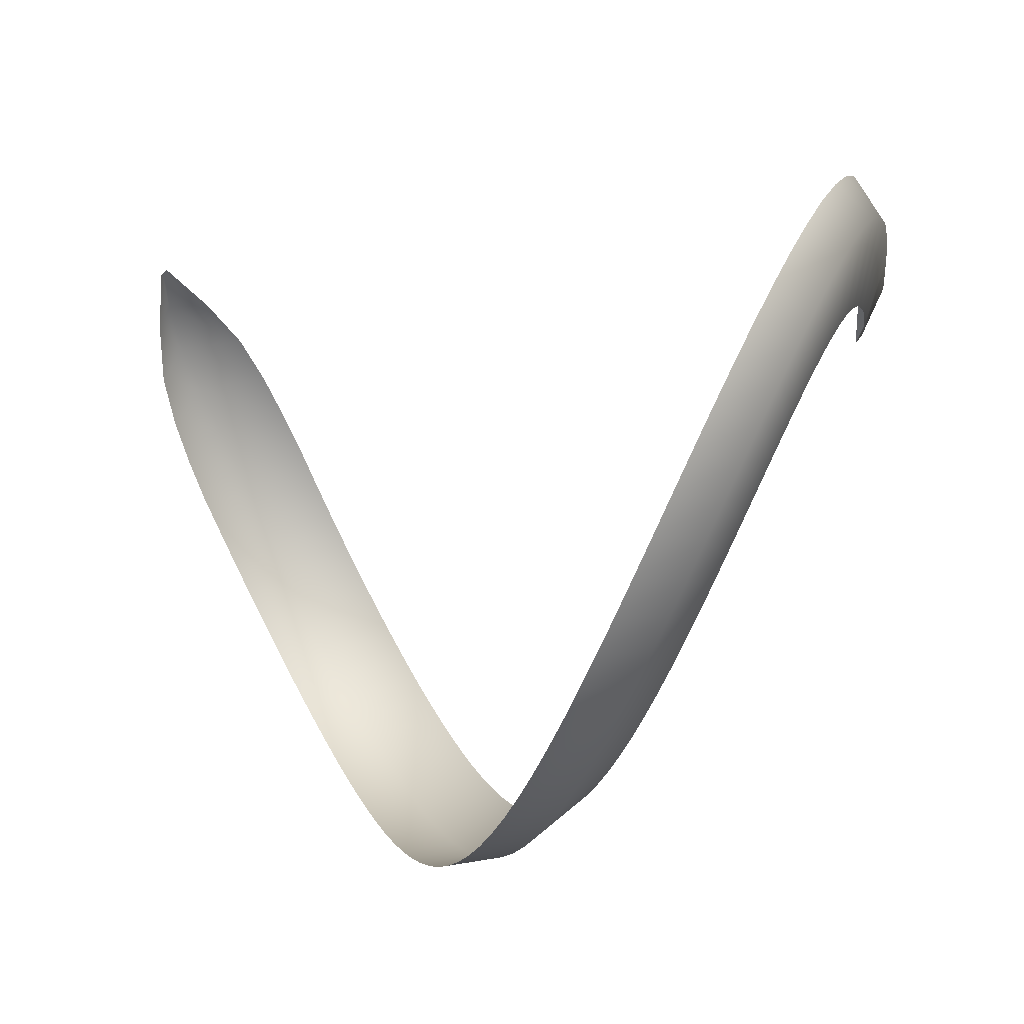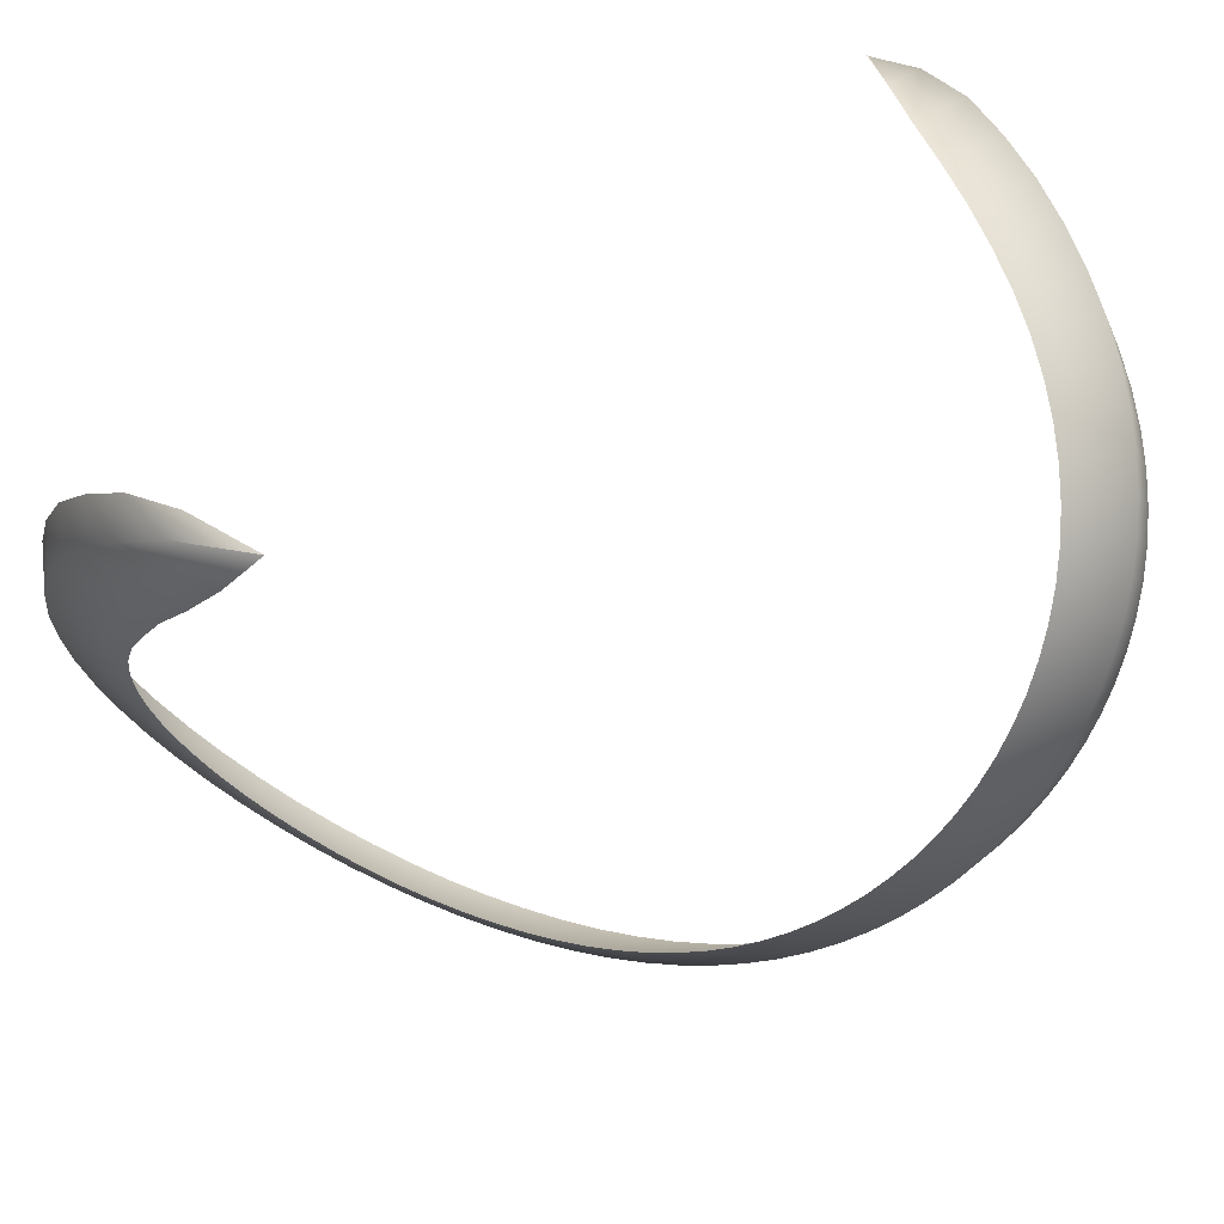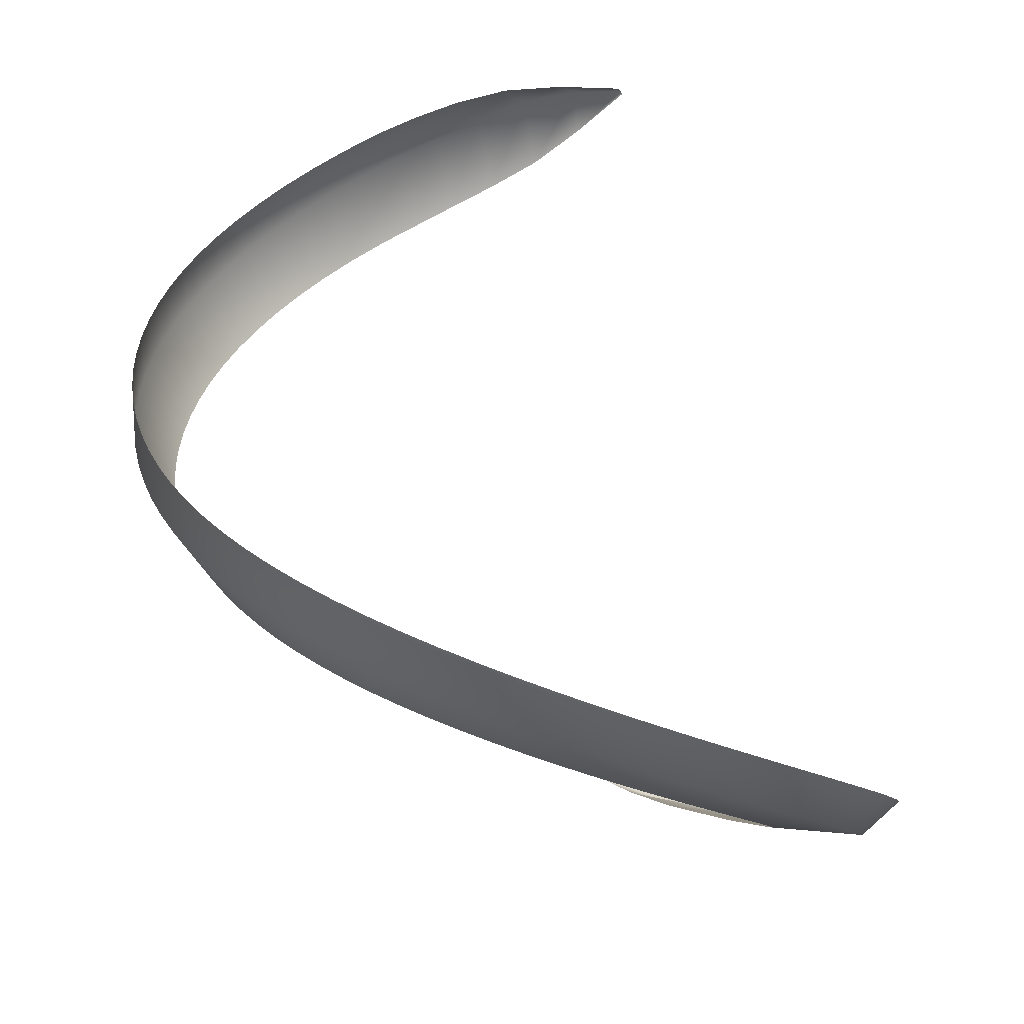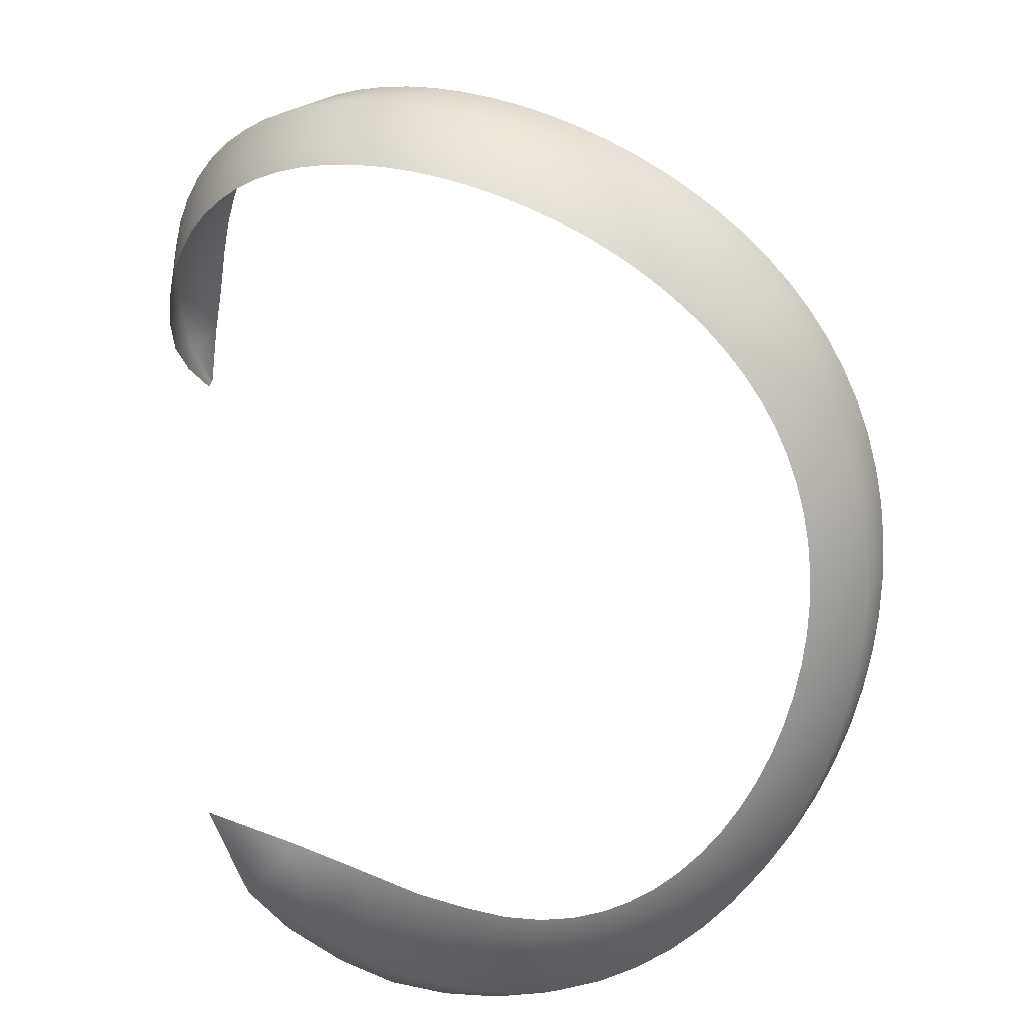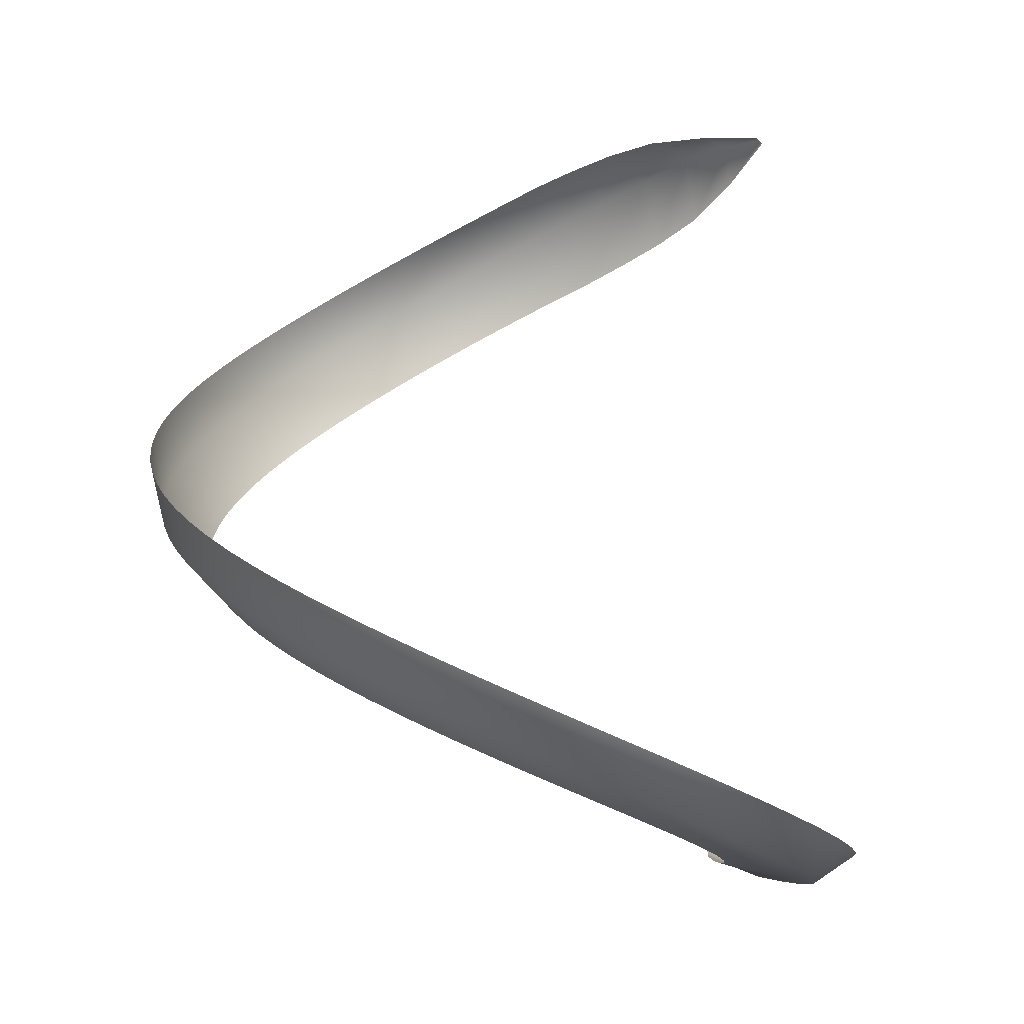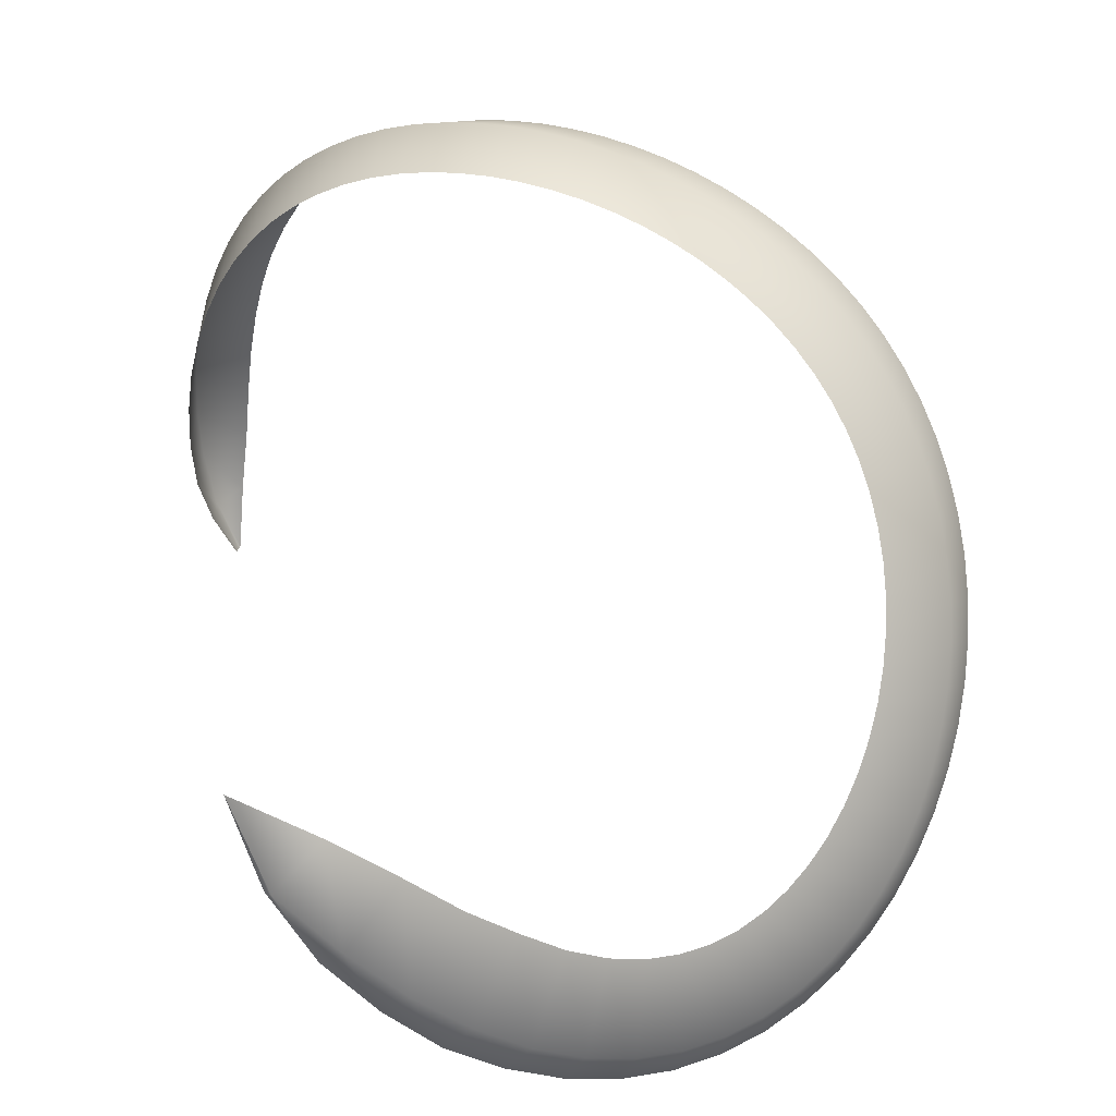
<metadata>
{"format":"obj","ext":"obj","renderer":"f3d","projection":"perspective","resolution":1024,"background":"white","views":[{"elev":-48.9,"azim":-92.6,"up":"+Z"},{"elev":38.8,"azim":38.5,"up":"+Z"},{"elev":14.4,"azim":-164.7,"up":"+Y"},{"elev":-55.6,"azim":100.1,"up":"+Y"},{"elev":3.7,"azim":-135.2,"up":"+Y"},{"elev":-73.2,"azim":103.4,"up":"+Y"}]}
</metadata>
<code>
g Path4
v 0.01175 -1.436 -0.1398
v -0.1607 -1.419 -0.154
v -0.1502 -1.466 -0.1728
v -0.3029 -1.399 -0.2013
v -0.2776 -1.445 -0.2504
v -0.417 -1.376 -0.2697
v -0.09946 -1.419 -0.2661
v 0.01175 -1.436 -0.1398
v -0.1963 -1.401 -0.3623
v -0.383 -1.423 -0.3282
v -0.5116 -1.35 -0.3441
v -0.2798 -1.382 -0.439
v -0.4679 -1.399 -0.4061
v -0.5827 -1.323 -0.4271
v -0.3446 -1.362 -0.51
v -0.5341 -1.373 -0.4832
v -0.6367 -1.293 -0.5112
v -0.3975 -1.342 -0.5717
v -0.583 -1.346 -0.5593
v -0.6742 -1.261 -0.5956
v -0.4352 -1.321 -0.6303
v -0.6161 -1.318 -0.6338
v -0.6959 -1.228 -0.6791
v -0.4599 -1.3 -0.6857
v -0.6348 -1.289 -0.7061
v -0.7027 -1.194 -0.7603
v -0.4735 -1.279 -0.7382
v -0.6407 -1.26 -0.7759
v -0.696 -1.159 -0.838
v -0.4777 -1.258 -0.788
v -0.6349 -1.23 -0.8427
v -0.6775 -1.125 -0.9111
v -0.4735 -1.237 -0.8359
v -0.6188 -1.201 -0.9061
v -0.6489 -1.091 -0.9788
v -0.4618 -1.216 -0.8821
v -0.5935 -1.171 -0.9659
v -0.6117 -1.059 -1.041
v -0.4429 -1.194 -0.9265
v -0.5602 -1.142 -1.022
v -0.5675 -1.027 -1.097
v -0.4175 -1.171 -0.9688
v -0.5199 -1.113 -1.073
v -0.5175 -0.9958 -1.148
v -0.3861 -1.149 -1.009
v -0.4736 -1.084 -1.12
v -0.4628 -0.9659 -1.193
v -0.3494 -1.126 -1.046
v -0.4224 -1.056 -1.161
v -0.4043 -0.9371 -1.232
v -0.3081 -1.103 -1.08
v -0.3671 -1.029 -1.198
v -0.3429 -0.9092 -1.265
v -0.2629 -1.081 -1.11
v -0.3086 -1.002 -1.23
v -0.2793 -0.8825 -1.292
v -0.2148 -1.059 -1.136
v -0.2476 -0.9766 -1.256
v -0.2142 -0.8567 -1.314
v -0.1642 -1.038 -1.158
v -0.185 -0.9518 -1.277
v -0.1482 -0.8319 -1.33
v -0.1121 -1.017 -1.175
v -0.1214 -0.9279 -1.293
v -0.08197 -0.8081 -1.341
v -0.05893 -0.9974 -1.188
v -0.05741 -0.905 -1.303
v -0.01598 -0.7853 -1.346
v -0.005354 -0.9782 -1.196
v 0.006404 -0.8829 -1.308
v 0.04926 -0.7634 -1.345
v 0.04814 -0.9597 -1.2
v 0.06954 -0.8617 -1.307
v 0.1133 -0.7423 -1.339
v 0.1011 -0.9419 -1.2
v 0.1315 -0.8413 -1.301
v 0.1756 -0.7221 -1.328
v 0.1532 -0.9248 -1.195
v 0.192 -0.8216 -1.29
v 0.2359 -0.7025 -1.311
v 0.2041 -0.9082 -1.186
v 0.2507 -0.8026 -1.275
v 0.2938 -0.6837 -1.29
v 0.2536 -0.8922 -1.173
v 0.3073 -0.7842 -1.254
v 0.349 -0.6654 -1.265
v 0.3016 -0.8766 -1.155
v 0.3615 -0.7663 -1.229
v 0.4013 -0.6476 -1.236
v 0.3479 -0.8613 -1.134
v 0.4133 -0.7486 -1.2
v 0.4506 -0.63 -1.203
v 0.3925 -0.8461 -1.109
v 0.4625 -0.7311 -1.167
v 0.4969 -0.6126 -1.166
v 0.4352 -0.8309 -1.08
v 0.509 -0.7136 -1.131
v 0.54 -0.5953 -1.127
v 0.476 -0.8155 -1.048
v 0.5528 -0.696 -1.091
v 0.5798 -0.5778 -1.086
v 0.5147 -0.8 -1.013
v 0.5936 -0.6782 -1.048
v 0.6164 -0.5602 -1.042
v 0.5511 -0.7841 -0.9752
v 0.6313 -0.6599 -1.003
v 0.6496 -0.5422 -0.9964
v 0.585 -0.7677 -0.9346
v 0.6657 -0.6413 -0.9559
v 0.6793 -0.5237 -0.9492
v 0.6162 -0.7508 -0.8918
v 0.6968 -0.622 -0.9066
v 0.7054 -0.5047 -0.9007
v 0.6444 -0.7332 -0.8468
v 0.7242 -0.602 -0.8556
v 0.7277 -0.4851 -0.8513
v 0.6695 -0.7149 -0.8002
v 0.7478 -0.5813 -0.8034
v 0.7461 -0.4648 -0.8011
v 0.6913 -0.6958 -0.752
v 0.7673 -0.5598 -0.7501
v 0.7604 -0.4438 -0.7506
v 0.7094 -0.6759 -0.7026
v 0.7826 -0.5373 -0.6961
v 0.7705 -0.422 -0.6999
v 0.7236 -0.655 -0.6524
v 0.7934 -0.5139 -0.6417
v 0.776 -0.3993 -0.6494
v 0.7337 -0.6331 -0.6015
v 0.7994 -0.4894 -0.5872
v 0.7769 -0.3758 -0.5992
v 0.7394 -0.6101 -0.5503
v 0.8004 -0.4639 -0.5328
v 0.7729 -0.3513 -0.5497
v 0.7403 -0.5861 -0.499
v 0.796 -0.4373 -0.479
v 0.7638 -0.3259 -0.501
v 0.7361 -0.5609 -0.4481
v 0.786 -0.4096 -0.426
v 0.7492 -0.2995 -0.4535
v 0.7267 -0.5346 -0.3978
v 0.7701 -0.3807 -0.374
v 0.729 -0.2721 -0.4073
v 0.7116 -0.5071 -0.3483
v 0.748 -0.3507 -0.3234
v 0.7027 -0.2436 -0.3626
v 0.6904 -0.4785 -0.3001
v 0.7192 -0.3196 -0.2744
v 0.6701 -0.2141 -0.3196
v 0.6631 -0.4489 -0.2535
v 0.6835 -0.2873 -0.2274
v 0.6308 -0.1835 -0.2787
v 0.6291 -0.4181 -0.2088
v 0.6405 -0.2539 -0.1827
v 0.5843 -0.1519 -0.2399
v 0.5882 -0.3864 -0.1662
v 0.5899 -0.2194 -0.1404
v 0.5303 -0.1192 -0.2037
v 0.5401 -0.3536 -0.1261
v 0.5311 -0.1838 -0.101
v 0.4684 -0.08547 -0.1701
v 0.4845 -0.3199 -0.08879
v 0.4639 -0.1472 -0.06459
v 0.3973 -0.05363 -0.1379
v 0.421 -0.2854 -0.05442
v 0.3878 -0.1095 -0.03161
v 0.3168 -0.02374 -0.1073
v 0.35 -0.2471 -0.02496
v 0.3024 -0.0709 -0.006036
v 0.2251 -0.0001043 -0.07608
v 0.2711 -0.2052 -0.0006853
v 0.2073 -0.03119 0.01199
v 0.1192 0.007035 -0.03837
v 0.1851 -0.1554 0.01566
v 0.1022 -0.008215 0.0168
v 0.00451 0.002876 -0.002506
v 0.09427 -0.08778 0.0178
v 0.001145 -0.002799 0.001789
v -0.002035 -0.008162 0.005848
g Path4_0
f 3 2 1
f 4 2 3
f 5 4 3
f 6 4 5
f 5 3 7
f 7 3 8
f 9 5 7
f 10 6 5
f 10 5 9
f 11 6 10
f 12 10 9
f 13 11 10
f 13 10 12
f 14 11 13
f 15 13 12
f 16 14 13
f 16 13 15
f 17 14 16
f 18 16 15
f 19 17 16
f 19 16 18
f 20 17 19
f 21 19 18
f 22 20 19
f 22 19 21
f 23 20 22
f 24 22 21
f 25 23 22
f 25 22 24
f 26 23 25
f 27 25 24
f 28 26 25
f 28 25 27
f 29 26 28
f 30 28 27
f 31 29 28
f 31 28 30
f 32 29 31
f 33 31 30
f 34 32 31
f 34 31 33
f 35 32 34
f 36 34 33
f 37 35 34
f 37 34 36
f 38 35 37
f 39 37 36
f 40 38 37
f 40 37 39
f 41 38 40
f 42 40 39
f 43 41 40
f 43 40 42
f 44 41 43
f 45 43 42
f 46 44 43
f 46 43 45
f 47 44 46
f 48 46 45
f 49 47 46
f 49 46 48
f 50 47 49
f 51 49 48
f 52 50 49
f 52 49 51
f 53 50 52
f 54 52 51
f 55 53 52
f 55 52 54
f 56 53 55
f 57 55 54
f 58 56 55
f 58 55 57
f 59 56 58
f 60 58 57
f 61 59 58
f 61 58 60
f 62 59 61
f 63 61 60
f 64 62 61
f 64 61 63
f 65 62 64
f 66 64 63
f 67 65 64
f 67 64 66
f 68 65 67
f 69 67 66
f 70 68 67
f 70 67 69
f 71 68 70
f 72 70 69
f 73 71 70
f 73 70 72
f 74 71 73
f 75 73 72
f 76 74 73
f 76 73 75
f 77 74 76
f 78 76 75
f 79 77 76
f 79 76 78
f 80 77 79
f 81 79 78
f 82 80 79
f 82 79 81
f 83 80 82
f 84 82 81
f 85 83 82
f 85 82 84
f 86 83 85
f 87 85 84
f 88 86 85
f 88 85 87
f 89 86 88
f 90 88 87
f 91 89 88
f 91 88 90
f 92 89 91
f 93 91 90
f 94 92 91
f 94 91 93
f 95 92 94
f 96 94 93
f 97 95 94
f 97 94 96
f 98 95 97
f 99 97 96
f 100 98 97
f 100 97 99
f 101 98 100
f 102 100 99
f 103 101 100
f 103 100 102
f 104 101 103
f 105 103 102
f 106 104 103
f 106 103 105
f 107 104 106
f 108 106 105
f 109 107 106
f 109 106 108
f 110 107 109
f 111 109 108
f 112 110 109
f 112 109 111
f 113 110 112
f 114 112 111
f 115 113 112
f 115 112 114
f 116 113 115
f 117 115 114
f 118 116 115
f 118 115 117
f 119 116 118
f 120 118 117
f 121 119 118
f 121 118 120
f 122 119 121
f 123 121 120
f 124 122 121
f 124 121 123
f 125 122 124
f 126 124 123
f 127 125 124
f 127 124 126
f 128 125 127
f 129 127 126
f 130 128 127
f 130 127 129
f 131 128 130
f 132 130 129
f 133 131 130
f 133 130 132
f 134 131 133
f 135 133 132
f 136 134 133
f 136 133 135
f 137 134 136
f 138 136 135
f 139 137 136
f 139 136 138
f 140 137 139
f 141 139 138
f 142 140 139
f 142 139 141
f 143 140 142
f 144 142 141
f 145 143 142
f 145 142 144
f 146 143 145
f 147 145 144
f 148 146 145
f 148 145 147
f 149 146 148
f 150 148 147
f 151 149 148
f 151 148 150
f 152 149 151
f 153 151 150
f 154 152 151
f 154 151 153
f 155 152 154
f 156 154 153
f 157 155 154
f 157 154 156
f 158 155 157
f 159 157 156
f 160 158 157
f 160 157 159
f 161 158 160
f 162 160 159
f 163 161 160
f 163 160 162
f 164 161 163
f 165 163 162
f 166 164 163
f 166 163 165
f 167 164 166
f 168 166 165
f 169 167 166
f 169 166 168
f 170 167 169
f 171 169 168
f 172 170 169
f 172 169 171
f 173 170 172
f 174 172 171
f 175 173 172
f 175 172 174
f 176 173 175
f 177 175 174
f 178 176 175
f 178 175 177
f 179 178 177

</code>
